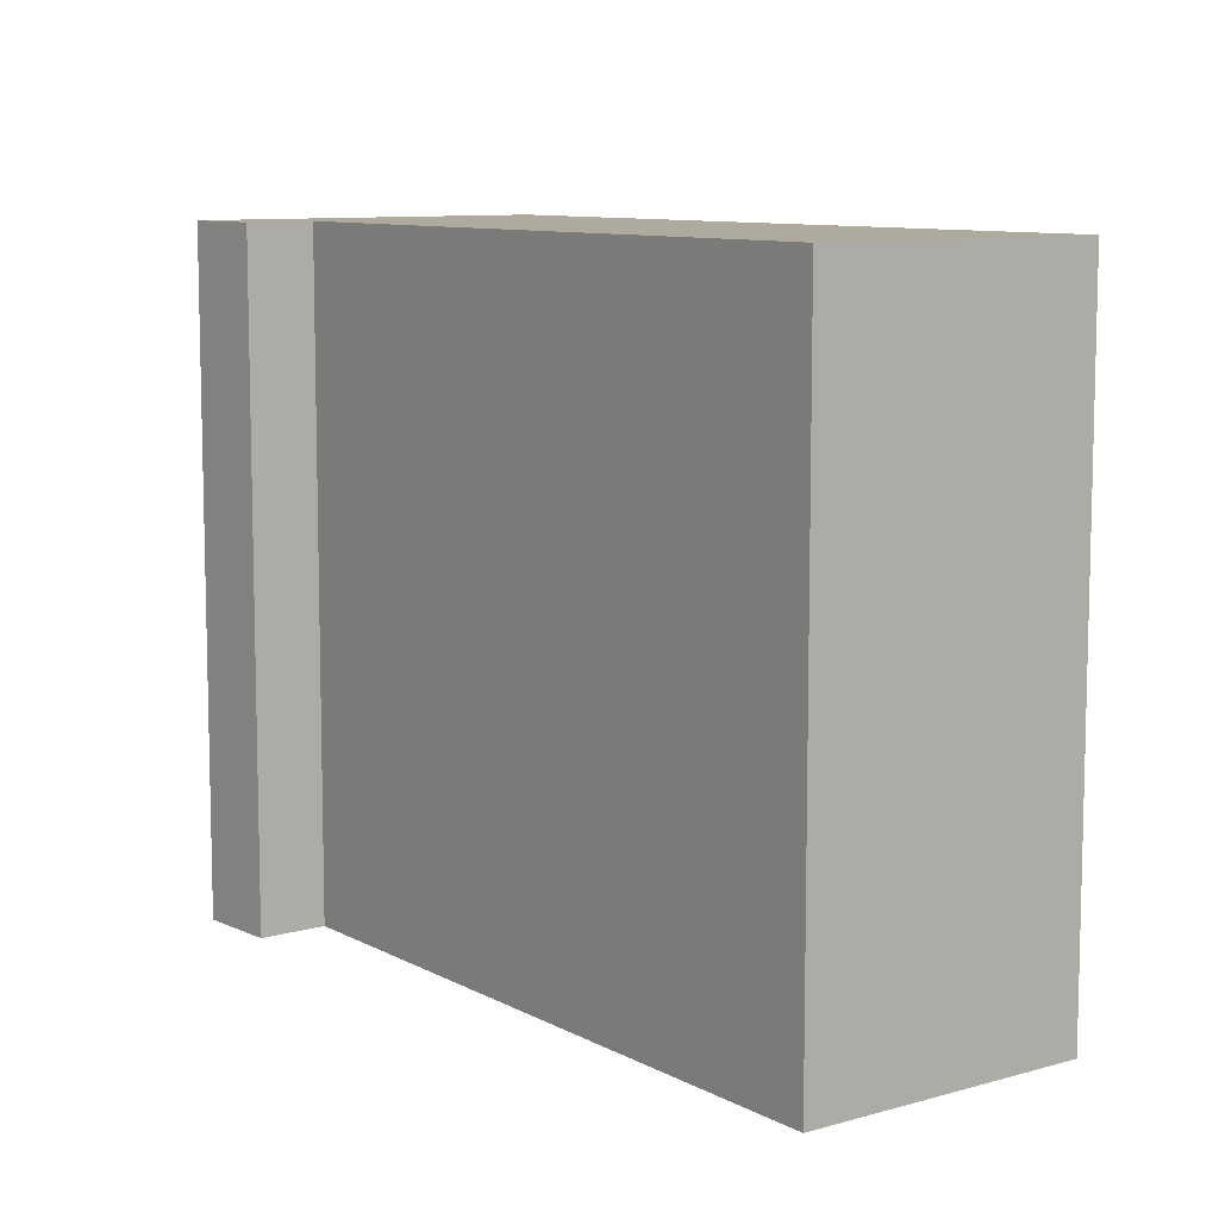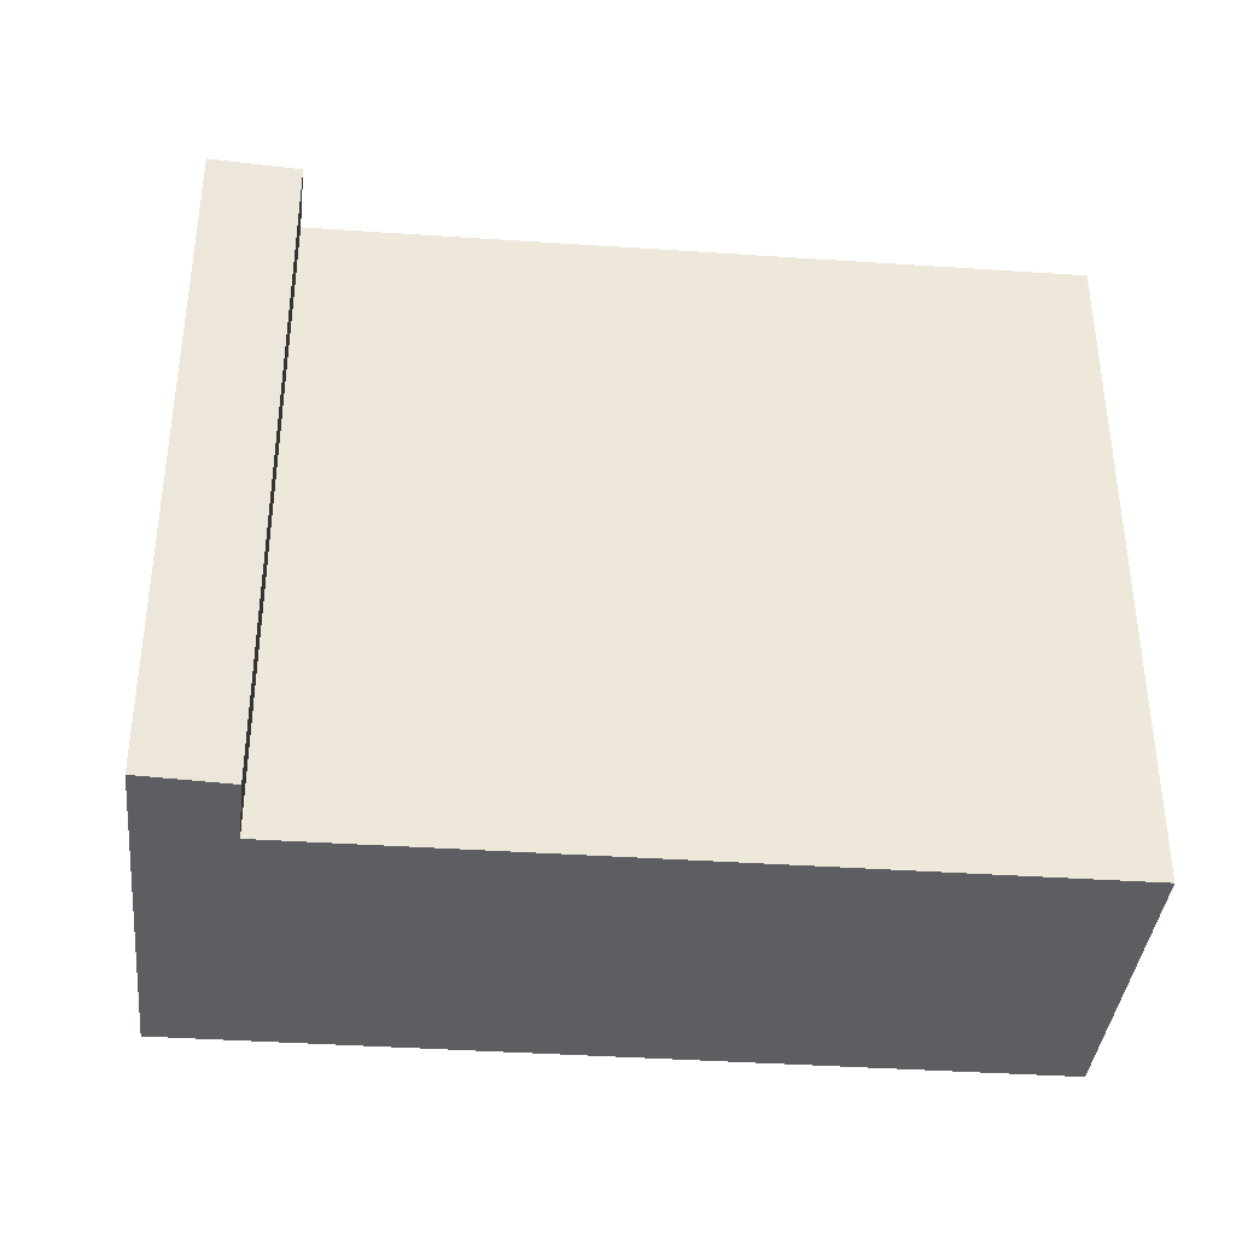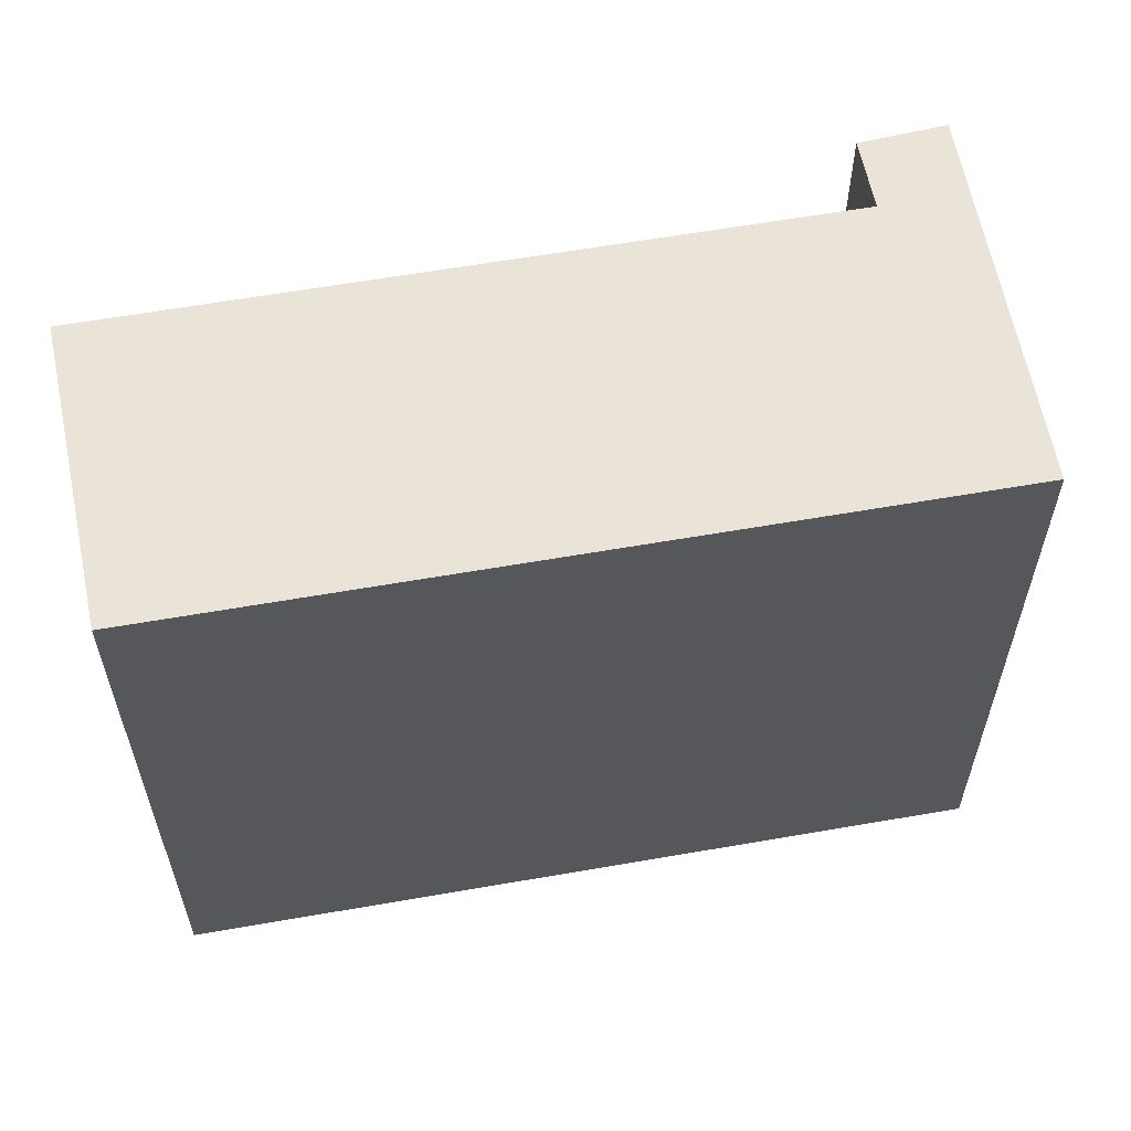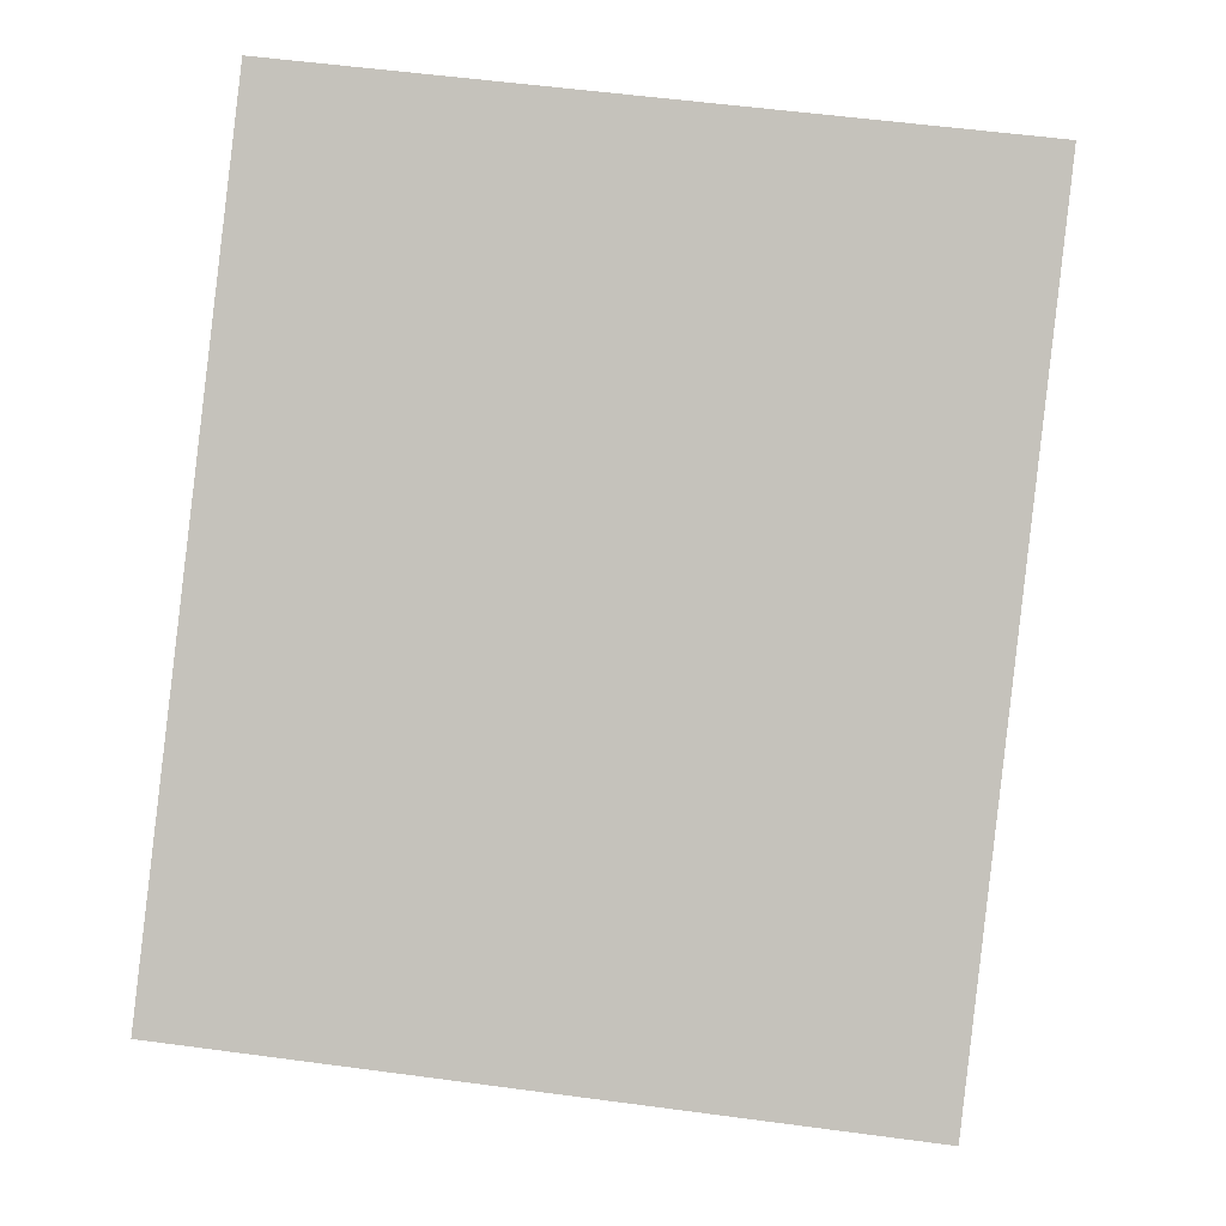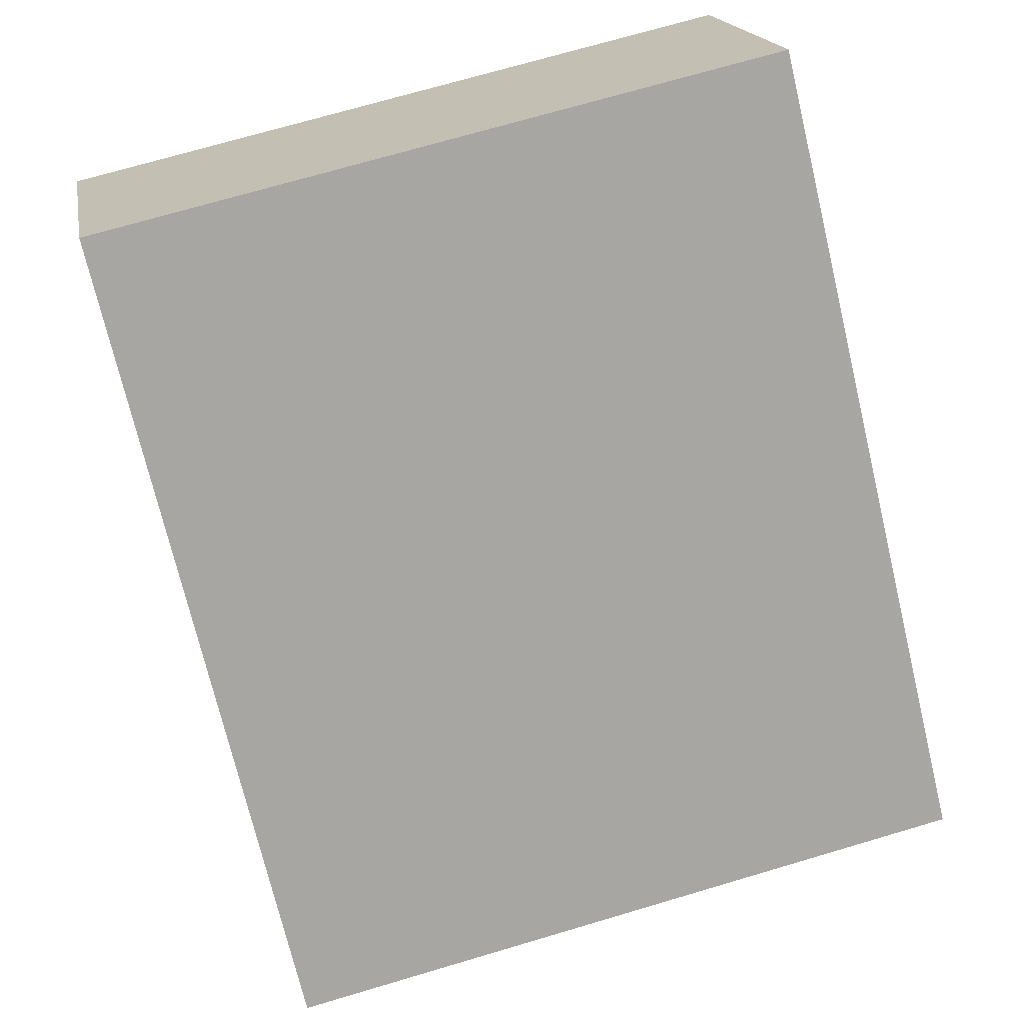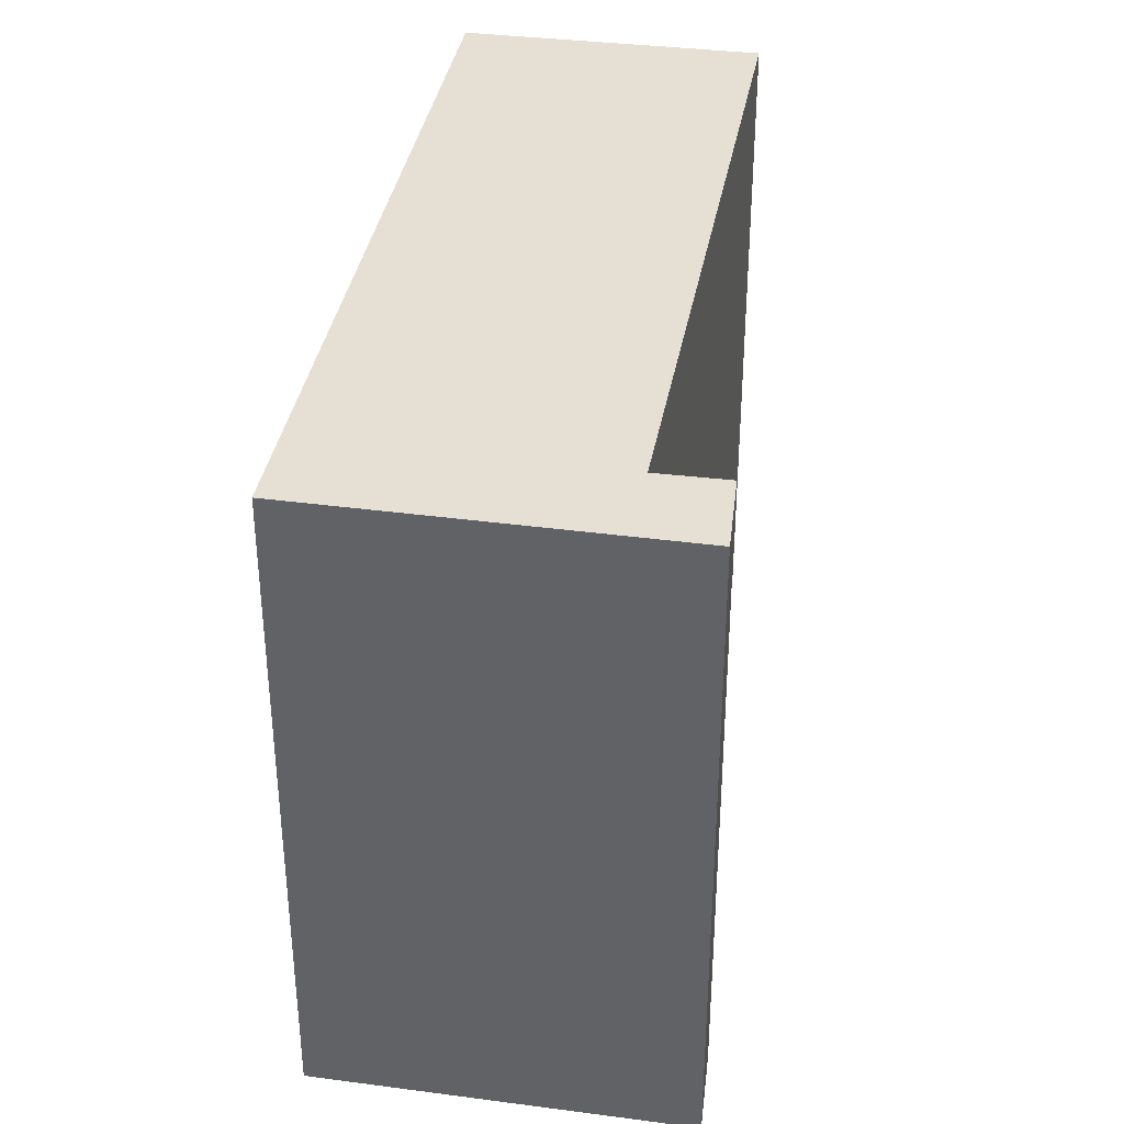
<metadata>
{"format":"obj","ext":"obj","renderer":"f3d","projection":"perspective","resolution":1024,"background":"white","views":[{"elev":9.2,"azim":-89.9,"up":"+Y"},{"elev":-39.1,"azim":-149.0,"up":"+Y"},{"elev":61.1,"azim":25.7,"up":"+Y"},{"elev":54.7,"azim":98.1,"up":"+Z"},{"elev":71.3,"azim":73.5,"up":"+Z"},{"elev":38.0,"azim":136.1,"up":"+Y"}]}
</metadata>
<code>
v  2.831 3.125 -2.477
v  2.524 3.125 -2.224
v  3.864 3.125 -1.08
v  2.724 3.125 -1.964
v  0 3.125 1.914e-16
v  0.84 3.125 1.1
v  3.864 6.613e-17 -1.08
v  2.831 1.517e-16 -2.477
v  2.524 1.362e-16 -2.224
v  2.724 1.203e-16 -1.964
v  0 0 0
v  0.84 -6.736e-17 1.1
g defaultobject
f 1 2 3
f 4 3 2
f 5 3 4
f 6 3 5
f 7 1 3
f 1 7 8
f 8 2 1
f 2 8 9
f 10 5 4
f 5 10 11
f 9 4 2
f 4 9 10
f 11 6 5
f 6 11 12
f 12 3 6
f 3 12 7
f 7 10 8
f 10 7 12
f 10 12 11
f 9 8 10

</code>
